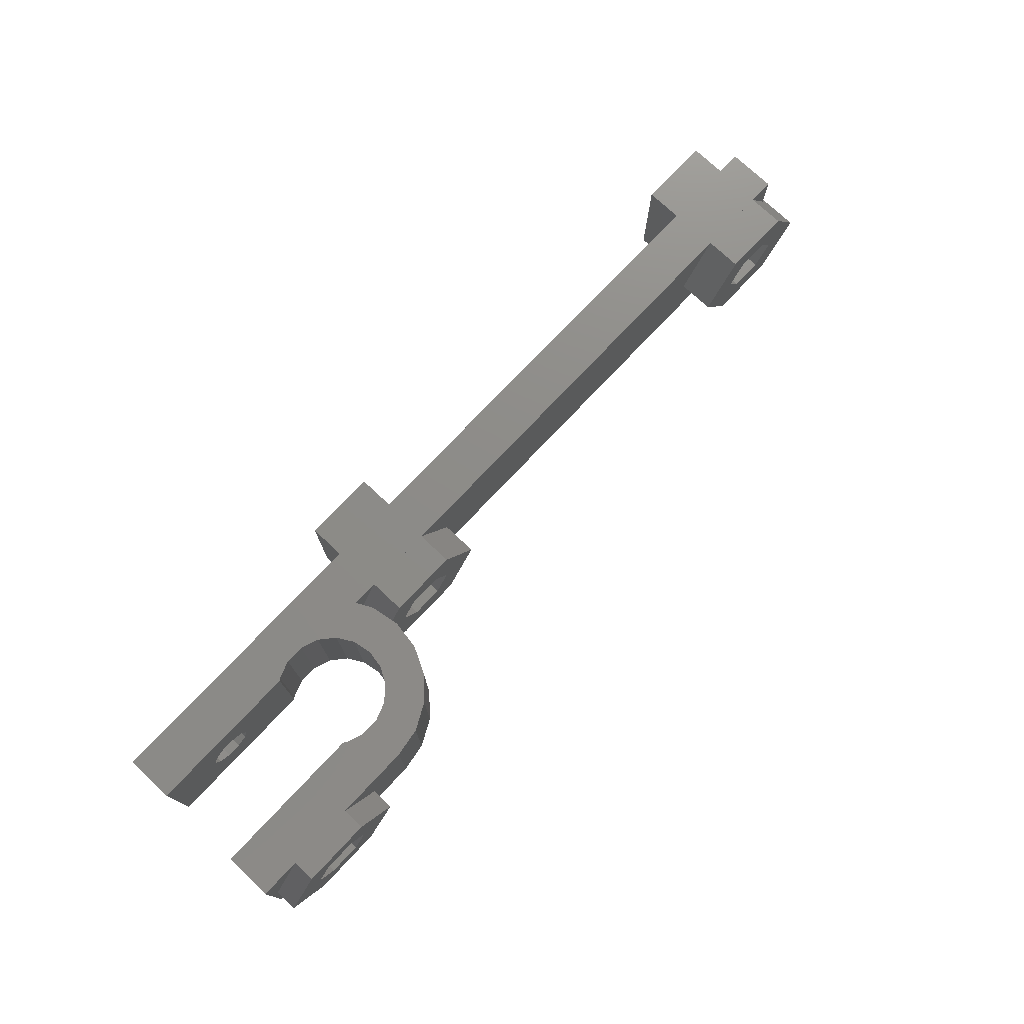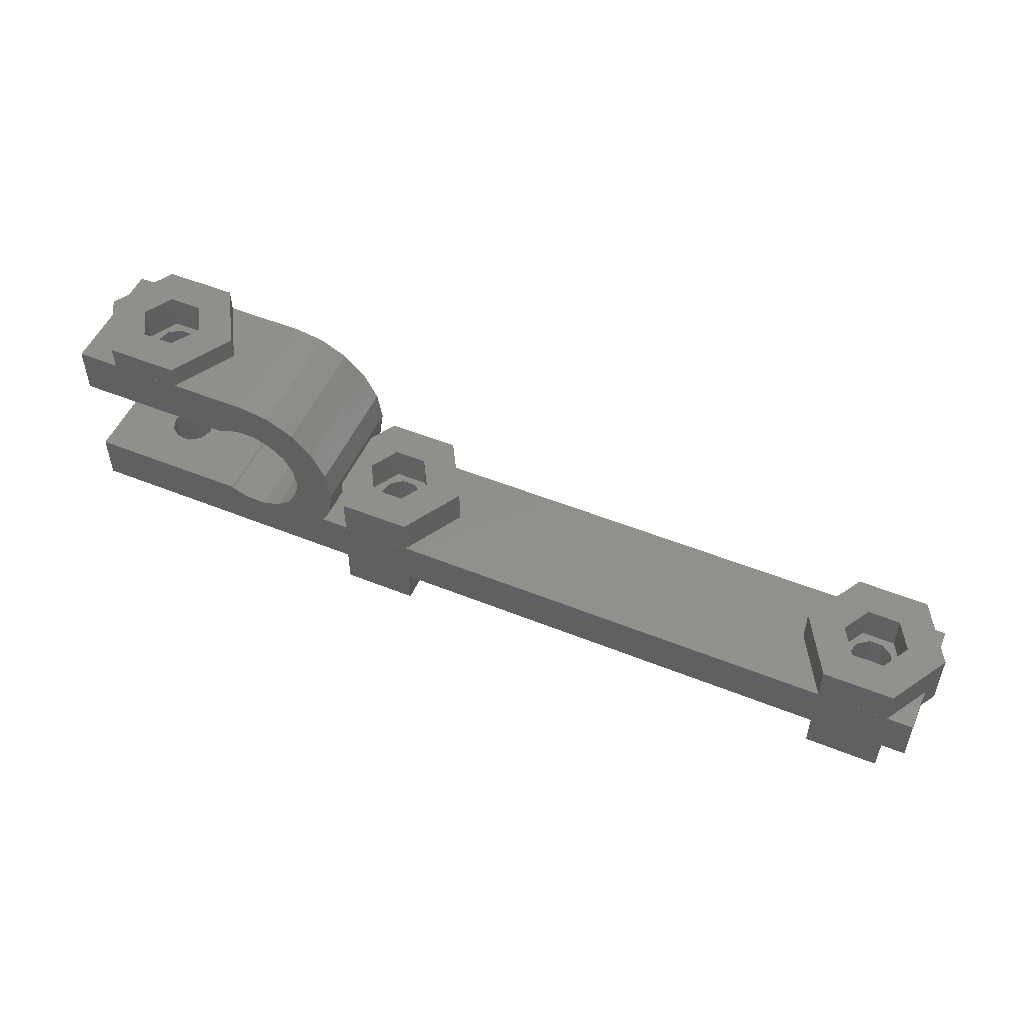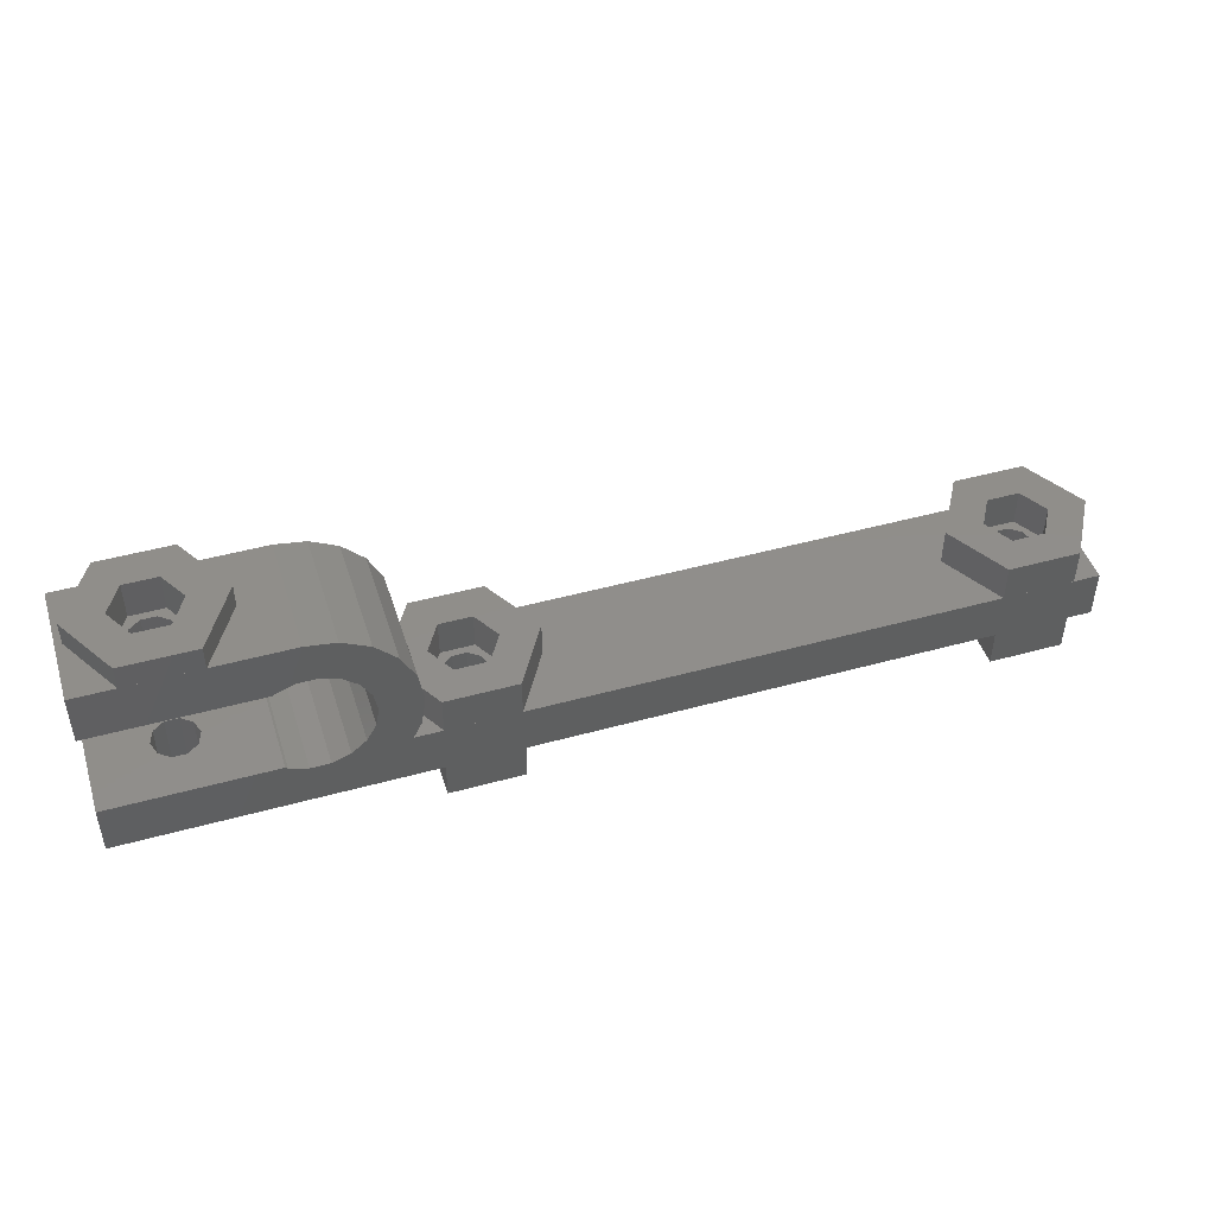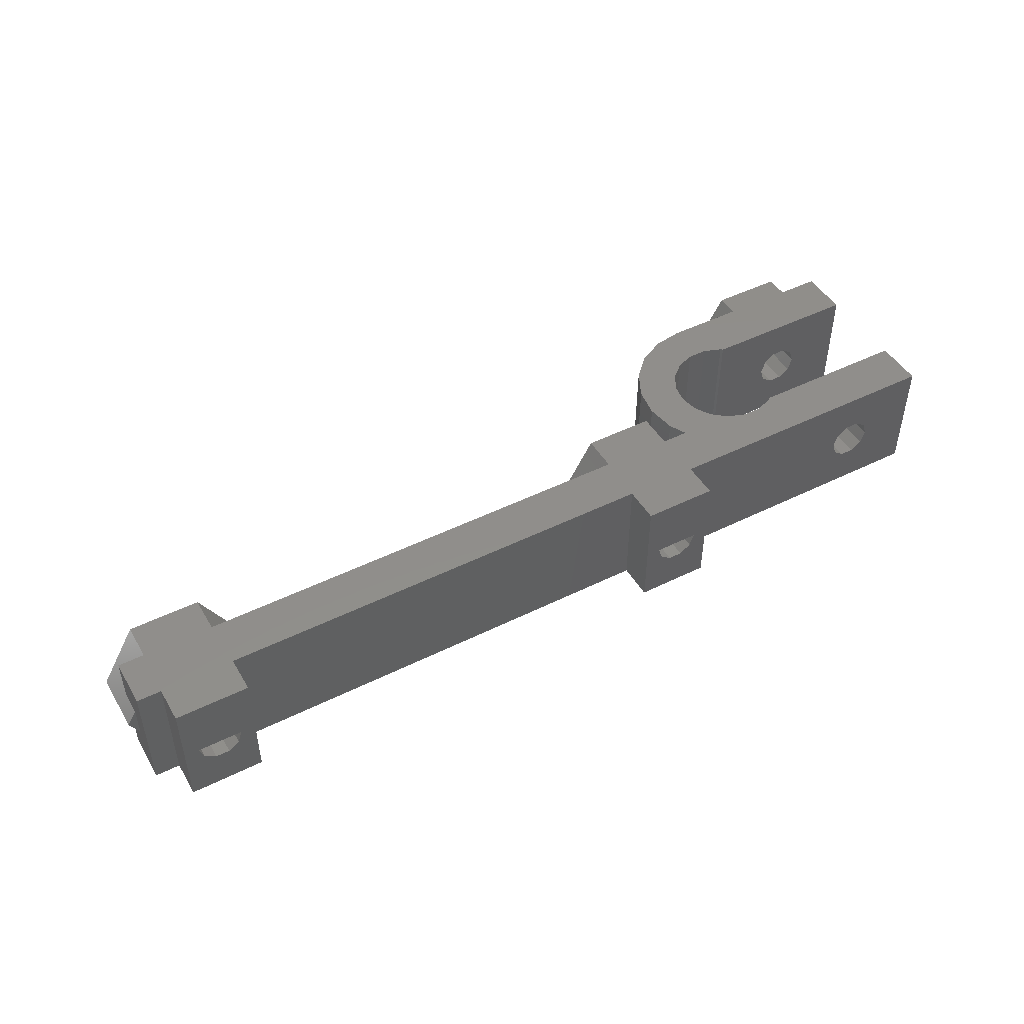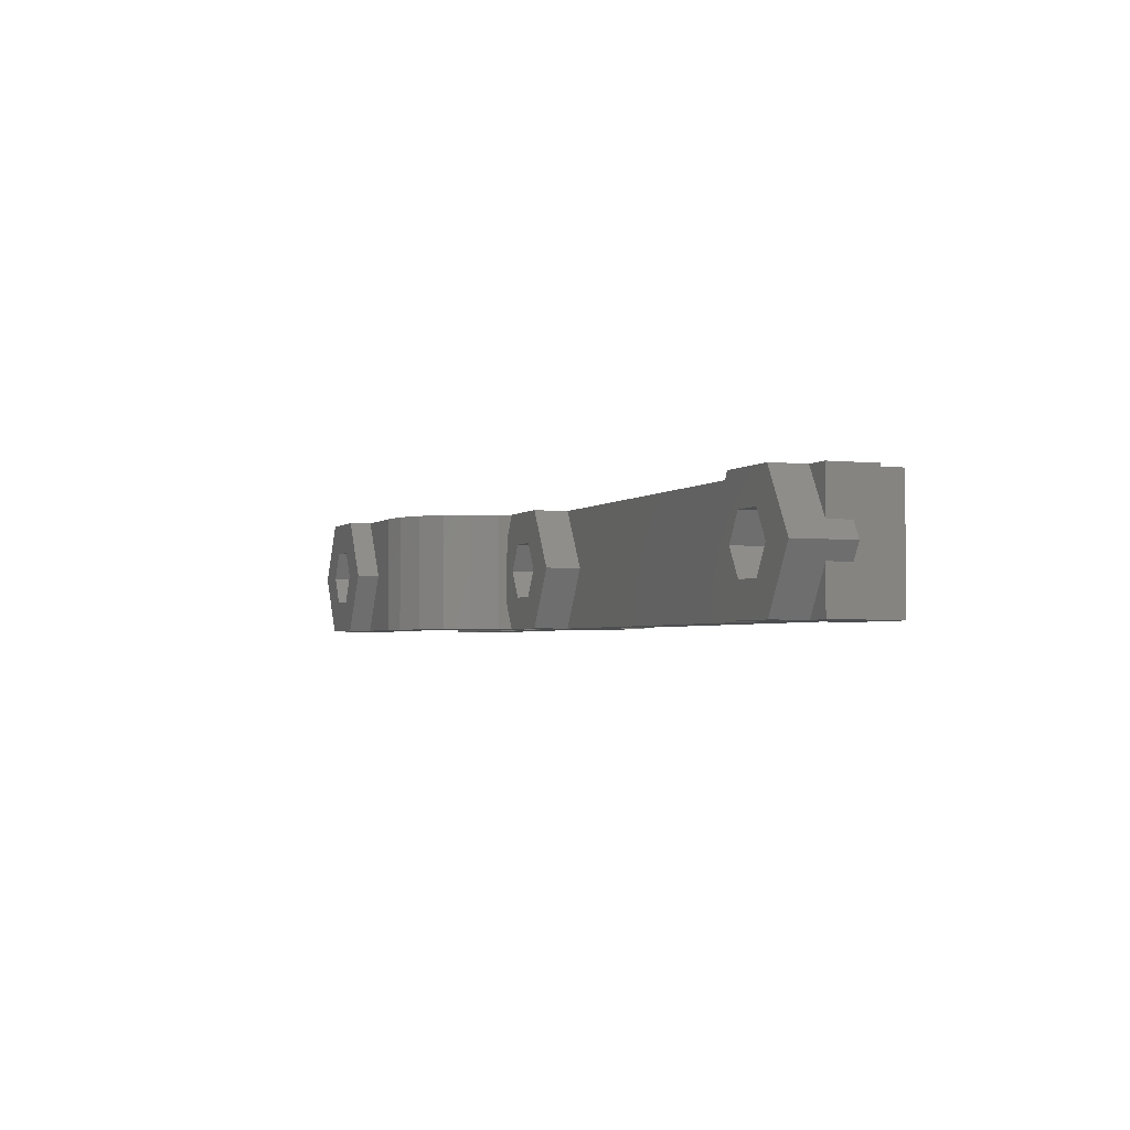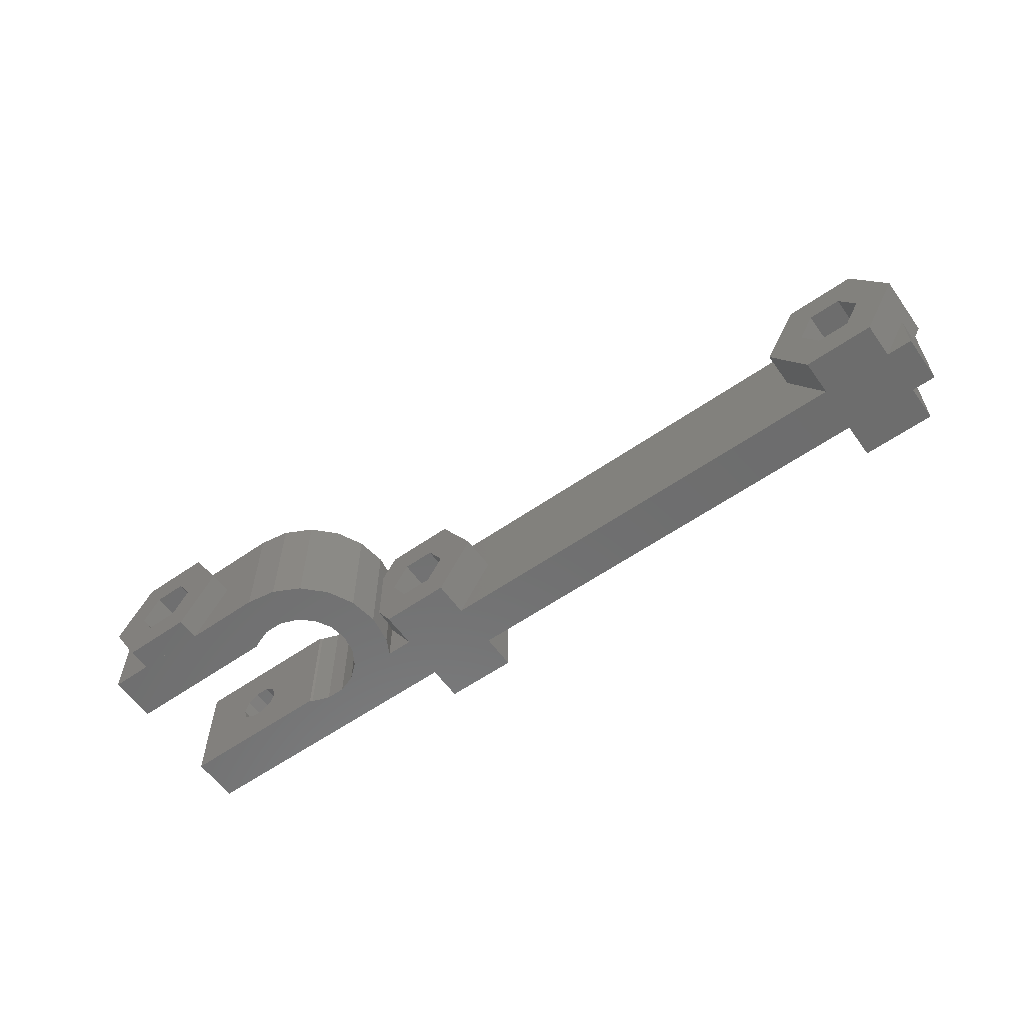
<metadata>
{"format":"stl","ext":"stl","renderer":"f3d","projection":"perspective","resolution":1024,"background":"white","views":[{"elev":75.1,"azim":133.3,"up":"+Z"},{"elev":51.6,"azim":-156.4,"up":"+Y"},{"elev":46.3,"azim":162.5,"up":"+Y"},{"elev":47.0,"azim":-29.4,"up":"+Z"},{"elev":-2.7,"azim":-111.0,"up":"+Z"},{"elev":-59.5,"azim":-144.5,"up":"+Z"}]}
</metadata>
<code>
# stl→obj: 234 verts, 480 faces
v -52 2 6.334
v -52.77 2 5
v -52 2 3.666
v -52.77 7 5
v -52 4 3.666
v -49.88 7 0.003033
v -49.88 4 0.003033
v -52 4 6.334
v -49.88 4 9.997
v -49.88 7 9.997
v -52 4 0
v -52 0 10
v -52 4 10
v -52 0 0
v 1.09 4 0
v -44.12 4 0.003033
v -9.77 4 5
v -44.12 4 9.997
v -6.885 4 9.997
v 1.09 4 10
v -1.115 4 9.997
v 1.09 4 6.178
v -6.885 4 0.003033
v -41.23 4 5
v -1.115 4 0.003033
v 1.09 4 3.822
v -44.12 7 0.003033
v -48.33 7 7.295
v -44.12 7 9.997
v -44.35 7 5
v -41.23 7 5
v -49.65 7 5
v -48.33 7 2.705
v -45.67 7 7.295
v -45.67 7 2.705
v -50 0 0
v 0.3818 5.39 0
v 0 7.8 0
v 0.3818 10.21 0
v 1.49 12.38 0
v 3.215 14.11 0
v 5.39 15.22 0
v 4.353 10.69 0
v 7.8 15.6 0
v 10.23 11.55 0
v 23.3 15.6 0
v 10.05 11.7 0
v 5.55 11.7 0
v 8.581 12.23 0
v 7.019 12.23 0
v 3.571 9.339 0
v 3.3 7.8 0
v 3.571 6.261 0
v 4.353 4.907 0
v 23.3 4.05 0
v 10.05 3.903 0
v 10.23 4.05 0
v 5.55 3.903 0
v 7.019 3.368 0
v 8.581 3.368 0
v -7 0 0
v -1 -3 0
v -7 -3 0
v -1 0 0
v 23.3 0 0
v -44 0 0
v 23.3 11.55 0
v -44 -3 0
v -50 -3 0
v -44 0 10
v -7 0 10
v -50 0 10
v -44 -3 10
v -50 -3 10
v -1 0 10
v -7 -3 10
v -1 -3 10
v 23.3 0 10
v 7.019 3.368 10
v 5.55 3.903 10
v 1.49 12.38 10
v 0.3818 10.21 10
v 4.353 10.69 10
v 23.3 4.05 10
v 10.05 3.903 10
v 8.581 3.368 10
v 0.3818 5.39 10
v 4.353 4.907 10
v 0 7.8 10
v 3.571 9.339 10
v 3.571 6.261 10
v 8.581 12.23 10
v 23.3 15.6 10
v 7.019 12.23 10
v 10.05 11.7 10
v 23.3 11.55 10
v 5.39 15.22 10
v 3.215 14.11 10
v 7.8 15.6 10
v 3.3 7.8 10
v 5.55 11.7 10
v 10.23 11.55 10
v 10.23 4.05 10
v 0.3818 5.39 2.595
v -1.115 7 0.003033
v 0.1267 7 2.154
v -6.885 7 0.003033
v -9.77 7 5
v -6.885 7 9.997
v -1.115 7 9.997
v 0.1267 7 7.846
v 0.3818 5.39 7.405
v -48.33 4 2.705
v -49.65 4 5
v -48.33 4 7.295
v -45.67 4 7.295
v -44.35 4 5
v -45.67 4 2.705
v -48.46 -3 3.942
v -47.56 -3 3.288
v -48.8 -3 5
v -45.2 -3 5
v -45.54 -3 3.942
v -46.44 -3 3.288
v -5.456 -3 3.942
v -4.556 -3 3.288
v -5.8 -3 5
v -2.2 -3 5
v -2.544 -3 3.942
v -3.444 -3 3.288
v 16.44 0 3.288
v 15.2 0 5
v 15.54 0 3.942
v 17.56 0 3.288
v 15.54 0 6.058
v 16.44 0 6.712
v 18.46 0 6.058
v 18.8 0 5
v 18.46 0 3.942
v 17.56 0 6.712
v 16.44 4.05 3.288
v 18.46 4.05 3.942
v 17.56 4.05 3.288
v 15.54 4.05 3.942
v 18.8 4.05 5
v 18.46 4.05 6.058
v 17.56 4.05 6.712
v 15.54 4.05 6.058
v 16.44 4.05 6.712
v 15.2 4.05 5
v 16.44 11.55 6.712
v 17.56 11.55 6.712
v 15.2 11.55 5
v 15.54 11.55 6.058
v 18.46 11.55 6.058
v 18.8 11.55 5
v 18.46 11.55 3.942
v 17.56 11.55 3.288
v 16.44 11.55 3.288
v 15.54 11.55 3.942
v 22.77 15.6 5
v 19.89 15.6 0.003033
v 19.89 15.6 9.997
v 11.23 15.6 5
v 14.12 15.6 0.003033
v 14.12 15.6 9.997
v -5.325 7 7.295
v -2.675 7 7.295
v -1.35 7 5
v -6.65 7 5
v -5.325 7 2.705
v -2.675 7 2.705
v -47.56 4 6.712
v -46.44 4 6.712
v -45.54 4 3.942
v -47.56 4 3.288
v -48.46 4 3.942
v -48.8 4 5
v -46.44 4 3.288
v -45.2 4 5
v -45.54 4 6.058
v -48.46 4 6.058
v -47.56 -3 6.712
v -46.44 -3 6.712
v -48.46 -3 6.058
v -45.54 -3 6.058
v -5.456 4 3.942
v -5.8 4 5
v -4.556 4 3.288
v -3.444 4 3.288
v -2.544 4 3.942
v -2.2 4 5
v -4.556 -3 6.712
v -3.444 -3 6.712
v -5.456 -3 6.058
v -2.544 -3 6.058
v -2.544 4 6.058
v -5.456 4 6.058
v 15.2 14.5 5
v 15.54 14.5 6.058
v 15.54 14.5 3.942
v 16.44 14.5 3.288
v 17.56 14.5 3.288
v 18.46 14.5 3.942
v 18.8 14.5 5
v 18.46 14.5 6.058
v 17.56 14.5 6.712
v 16.44 14.5 6.712
v 11.23 17.5 5
v 14.12 17.5 9.997
v 14.12 17.5 0.003033
v 19.89 17.5 9.997
v 22.77 17.5 5
v 19.89 17.5 0.003033
v -5.325 4 2.705
v -6.65 4 5
v -5.325 4 7.295
v -2.675 4 7.295
v -1.35 4 5
v -2.675 4 2.705
v -4.556 4 6.712
v -3.444 4 6.712
v 15.68 14.5 7.295
v 19.65 14.5 5
v 18.32 14.5 2.705
v 15.68 14.5 2.705
v 14.35 14.5 5
v 18.32 14.5 7.295
v 15.68 17.5 7.295
v 19.65 17.5 5
v 14.35 17.5 5
v 15.68 17.5 2.705
v 18.32 17.5 7.295
v 18.32 17.5 2.705
f 1 2 3
f 2 4 3
f 5 4 6
f 3 4 5
f 5 6 7
f 2 1 4
f 4 1 8
f 4 8 9
f 4 9 10
f 5 11 3
f 8 12 13
f 1 12 8
f 14 12 3
f 14 3 11
f 3 12 1
f 11 7 15
f 11 5 7
f 7 16 15
f 17 18 19
f 9 8 13
f 9 13 18
f 18 13 20
f 21 20 22
f 19 20 21
f 18 20 19
f 23 18 17
f 23 24 18
f 16 23 15
f 23 25 15
f 26 15 25
f 24 23 16
f 7 6 16
f 16 6 27
f 4 10 6
f 28 10 29
f 30 29 31
f 6 31 27
f 6 10 32
f 6 32 33
f 28 29 34
f 6 35 31
f 35 30 31
f 34 29 30
f 32 10 28
f 35 6 33
f 10 9 18
f 29 10 18
f 14 11 36
f 36 11 15
f 15 37 38
f 15 38 39
f 15 39 40
f 15 40 41
f 15 41 42
f 43 42 44
f 45 44 46
f 47 44 45
f 43 44 48
f 49 44 47
f 50 44 49
f 48 44 50
f 51 42 43
f 52 15 51
f 15 42 51
f 53 15 52
f 54 15 53
f 55 56 57
f 15 54 58
f 15 58 36
f 58 59 36
f 59 60 36
f 60 55 36
f 61 62 63
f 56 55 60
f 64 55 65
f 36 55 66
f 45 46 67
f 64 62 61
f 64 61 55
f 68 36 66
f 61 66 55
f 36 68 69
f 70 71 13
f 13 12 72
f 73 13 72
f 74 73 72
f 73 70 13
f 71 75 13
f 76 77 71
f 77 75 71
f 75 78 13
f 79 80 13
f 80 20 13
f 81 82 83
f 78 84 85
f 78 85 86
f 78 79 13
f 78 86 79
f 87 20 88
f 82 89 90
f 89 87 91
f 92 93 94
f 95 96 92
f 97 98 99
f 96 93 92
f 81 94 93
f 93 99 98
f 93 98 81
f 89 91 100
f 90 83 82
f 100 90 89
f 88 91 87
f 81 83 101
f 102 96 95
f 81 101 94
f 103 85 84
f 80 88 20
f 12 14 36
f 72 12 36
f 37 15 104
f 104 15 26
f 26 25 105
f 104 26 105
f 106 104 105
f 23 107 25
f 25 107 105
f 17 108 23
f 23 108 107
f 17 19 108
f 108 19 109
f 109 19 21
f 110 109 21
f 110 21 22
f 111 110 112
f 112 110 22
f 112 22 87
f 87 22 20
f 29 18 24
f 31 29 24
f 24 16 27
f 31 24 27
f 113 33 32
f 114 113 32
f 32 28 115
f 114 32 115
f 34 116 28
f 28 116 115
f 30 117 34
f 34 117 116
f 30 35 117
f 117 35 118
f 118 35 33
f 113 118 33
f 69 74 36
f 36 74 72
f 119 69 68
f 120 119 68
f 121 69 119
f 74 69 121
f 73 122 68
f 73 74 122
f 122 123 68
f 124 120 68
f 123 124 68
f 121 122 74
f 73 68 66
f 70 73 66
f 70 66 61
f 71 70 61
f 63 76 61
f 61 76 71
f 125 63 62
f 126 125 62
f 127 63 125
f 76 63 127
f 77 128 62
f 77 76 128
f 128 129 62
f 130 126 62
f 129 130 62
f 127 128 76
f 77 62 64
f 75 77 64
f 75 64 65
f 131 75 65
f 132 75 133
f 134 131 65
f 135 75 132
f 136 75 135
f 78 75 136
f 78 137 65
f 137 138 65
f 138 139 65
f 139 134 65
f 133 75 131
f 136 140 78
f 140 137 78
f 78 65 55
f 84 78 55
f 141 55 57
f 142 55 143
f 103 144 57
f 144 141 57
f 84 55 142
f 84 142 145
f 84 145 146
f 84 146 147
f 84 147 103
f 148 103 149
f 149 103 147
f 150 103 148
f 103 150 144
f 143 55 141
f 103 57 85
f 85 57 56
f 85 56 86
f 86 56 60
f 86 60 79
f 79 60 59
f 79 59 80
f 80 59 58
f 80 58 88
f 88 58 54
f 91 88 54
f 53 91 54
f 100 91 53
f 52 100 53
f 51 90 100
f 52 51 100
f 43 83 90
f 51 43 90
f 48 101 83
f 43 48 83
f 50 94 101
f 48 50 101
f 49 92 94
f 50 49 94
f 47 95 92
f 49 47 92
f 45 102 95
f 47 45 95
f 151 96 102
f 151 152 96
f 45 153 102
f 154 151 102
f 155 156 67
f 155 96 152
f 67 96 155
f 67 156 157
f 45 67 158
f 45 158 159
f 45 160 153
f 45 159 160
f 153 154 102
f 157 158 67
f 96 67 46
f 93 96 46
f 161 46 162
f 163 99 93
f 44 99 164
f 44 164 165
f 44 165 46
f 165 162 46
f 46 161 93
f 166 99 163
f 161 163 93
f 164 99 166
f 42 97 44
f 44 97 99
f 41 98 42
f 42 98 97
f 40 81 41
f 41 81 98
f 39 82 40
f 40 82 81
f 38 89 39
f 39 89 82
f 111 89 106
f 38 37 106
f 38 106 89
f 89 111 112
f 89 112 87
f 106 37 104
f 108 109 107
f 167 109 110
f 168 110 111
f 169 111 106
f 107 106 105
f 107 109 170
f 107 170 171
f 168 111 169
f 107 172 106
f 172 169 106
f 170 109 167
f 172 107 171
f 167 110 168
f 173 115 174
f 175 117 118
f 176 118 113
f 177 113 114
f 178 177 114
f 179 118 176
f 175 118 179
f 180 117 175
f 181 117 180
f 116 117 181
f 116 181 174
f 116 174 115
f 182 115 173
f 115 182 114
f 182 178 114
f 176 113 177
f 119 177 178
f 121 119 178
f 120 176 177
f 119 120 177
f 124 179 176
f 120 124 176
f 123 175 179
f 124 123 179
f 180 175 122
f 122 175 123
f 183 184 185
f 185 184 186
f 185 186 122
f 185 122 121
f 180 122 181
f 181 122 186
f 178 182 185
f 121 178 185
f 125 187 188
f 127 125 188
f 126 189 187
f 125 126 187
f 130 190 189
f 126 130 189
f 129 191 190
f 130 129 190
f 192 191 128
f 128 191 129
f 193 194 195
f 195 194 196
f 195 196 128
f 195 128 127
f 192 128 197
f 197 128 196
f 188 198 195
f 127 188 195
f 131 141 144
f 133 131 144
f 133 144 150
f 132 133 150
f 134 143 141
f 131 134 141
f 139 142 143
f 134 139 143
f 145 142 138
f 138 142 139
f 145 138 146
f 146 138 137
f 146 137 147
f 147 137 140
f 147 140 149
f 149 140 136
f 149 136 148
f 148 136 135
f 150 148 135
f 132 150 135
f 199 200 154
f 153 199 154
f 160 201 199
f 153 160 199
f 159 202 201
f 160 159 201
f 158 203 202
f 159 158 202
f 157 204 203
f 158 157 203
f 205 204 156
f 156 204 157
f 205 156 206
f 206 156 155
f 206 155 207
f 207 155 152
f 207 152 208
f 208 152 151
f 208 151 200
f 200 151 154
f 164 166 209
f 209 166 210
f 164 209 165
f 165 209 211
f 210 166 163
f 212 210 163
f 212 163 161
f 213 212 161
f 161 162 214
f 213 161 214
f 165 211 162
f 162 211 214
f 215 171 170
f 216 215 170
f 170 167 217
f 216 170 217
f 168 218 167
f 167 218 217
f 169 219 168
f 168 219 218
f 169 172 219
f 219 172 220
f 220 172 171
f 215 220 171
f 173 183 182
f 182 183 185
f 174 184 173
f 173 184 183
f 181 186 174
f 174 186 184
f 221 217 222
f 191 219 220
f 189 220 215
f 187 215 216
f 188 187 216
f 190 220 189
f 191 220 190
f 192 219 191
f 197 219 192
f 218 219 197
f 218 197 222
f 218 222 217
f 198 217 221
f 217 198 216
f 198 188 216
f 189 215 187
f 221 193 198
f 198 193 195
f 197 196 222
f 222 196 194
f 222 194 221
f 221 194 193
f 208 223 207
f 204 224 225
f 202 225 226
f 201 226 227
f 199 201 227
f 203 225 202
f 204 225 203
f 205 224 204
f 206 224 205
f 228 224 206
f 228 206 207
f 228 207 223
f 200 223 208
f 223 200 227
f 200 199 227
f 202 226 201
f 209 210 211
f 229 210 212
f 230 212 213
f 211 213 214
f 211 210 231
f 211 231 232
f 229 212 233
f 211 234 213
f 234 230 213
f 233 212 230
f 231 210 229
f 234 211 232
f 233 228 229
f 229 228 223
f 231 229 223
f 227 231 223
f 226 232 231
f 227 226 231
f 225 234 232
f 226 225 232
f 230 234 224
f 224 234 225
f 230 224 233
f 233 224 228

</code>
